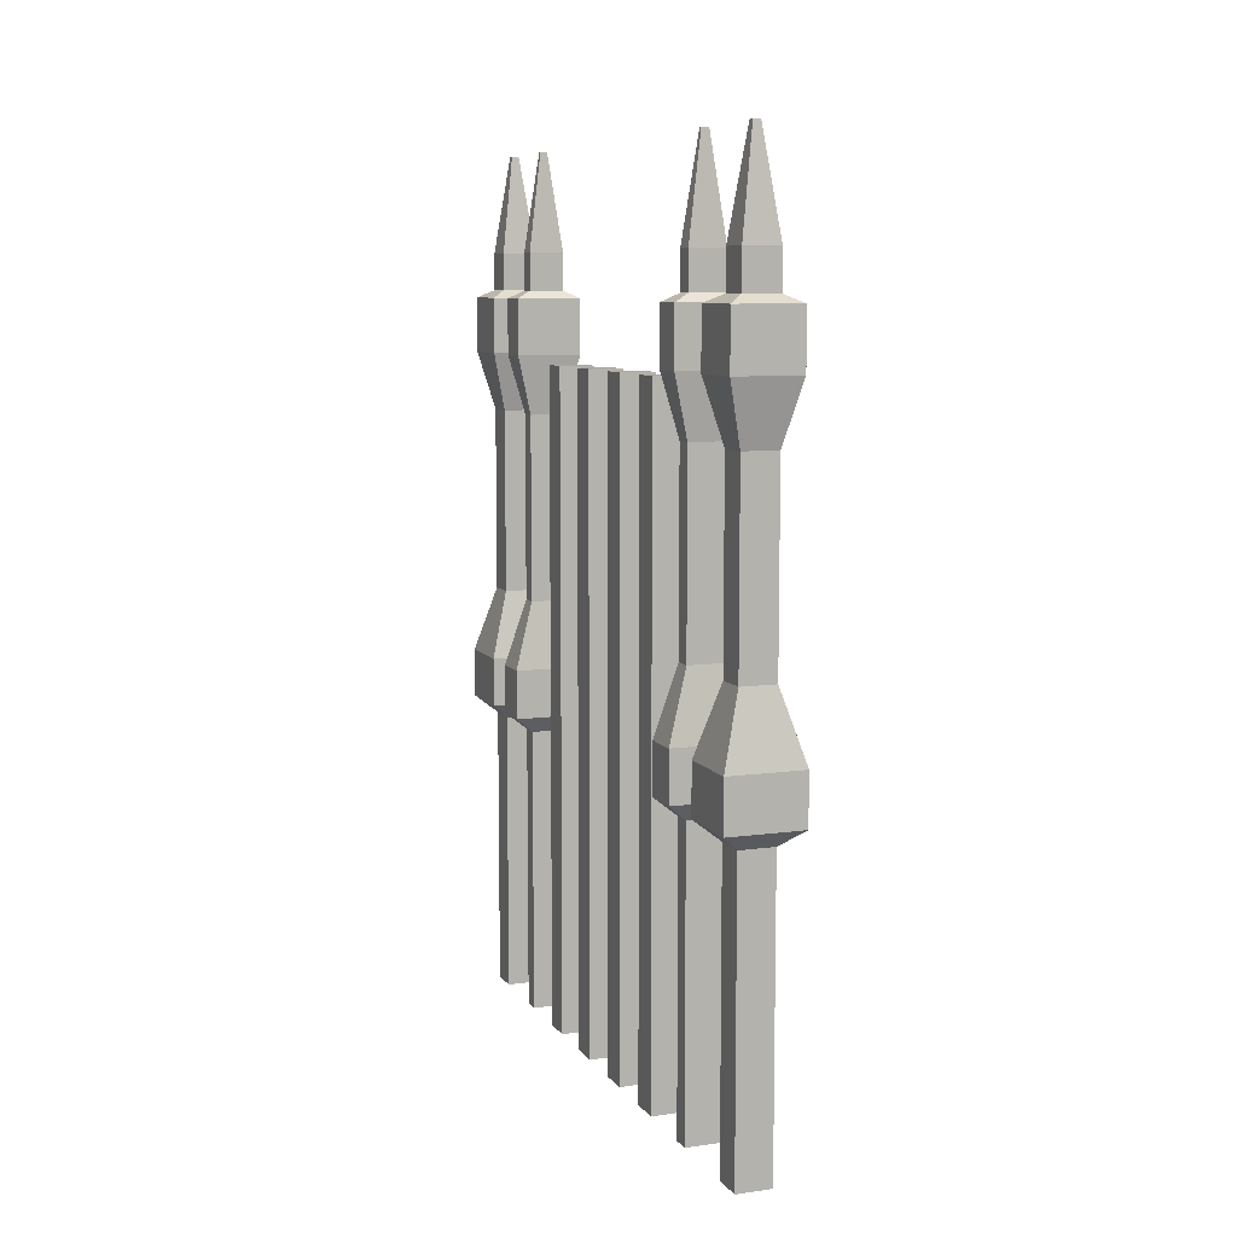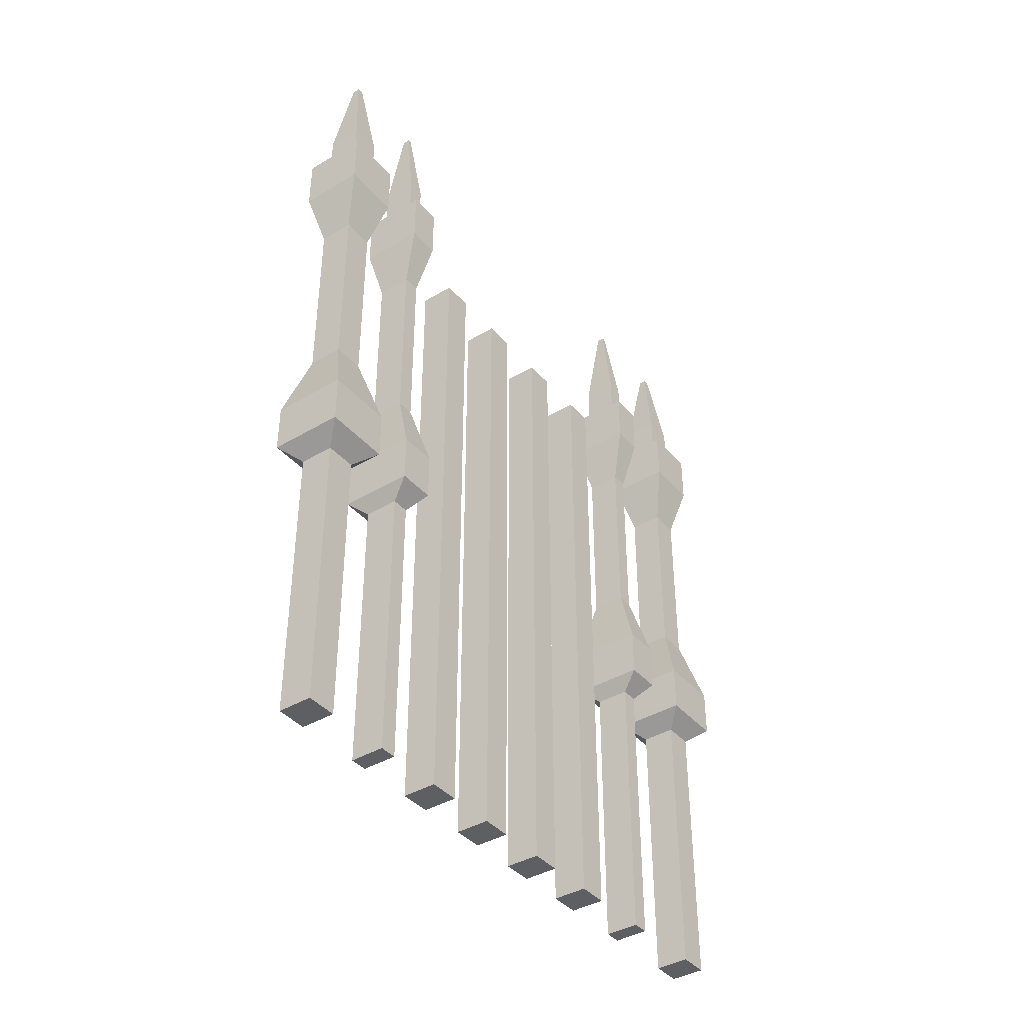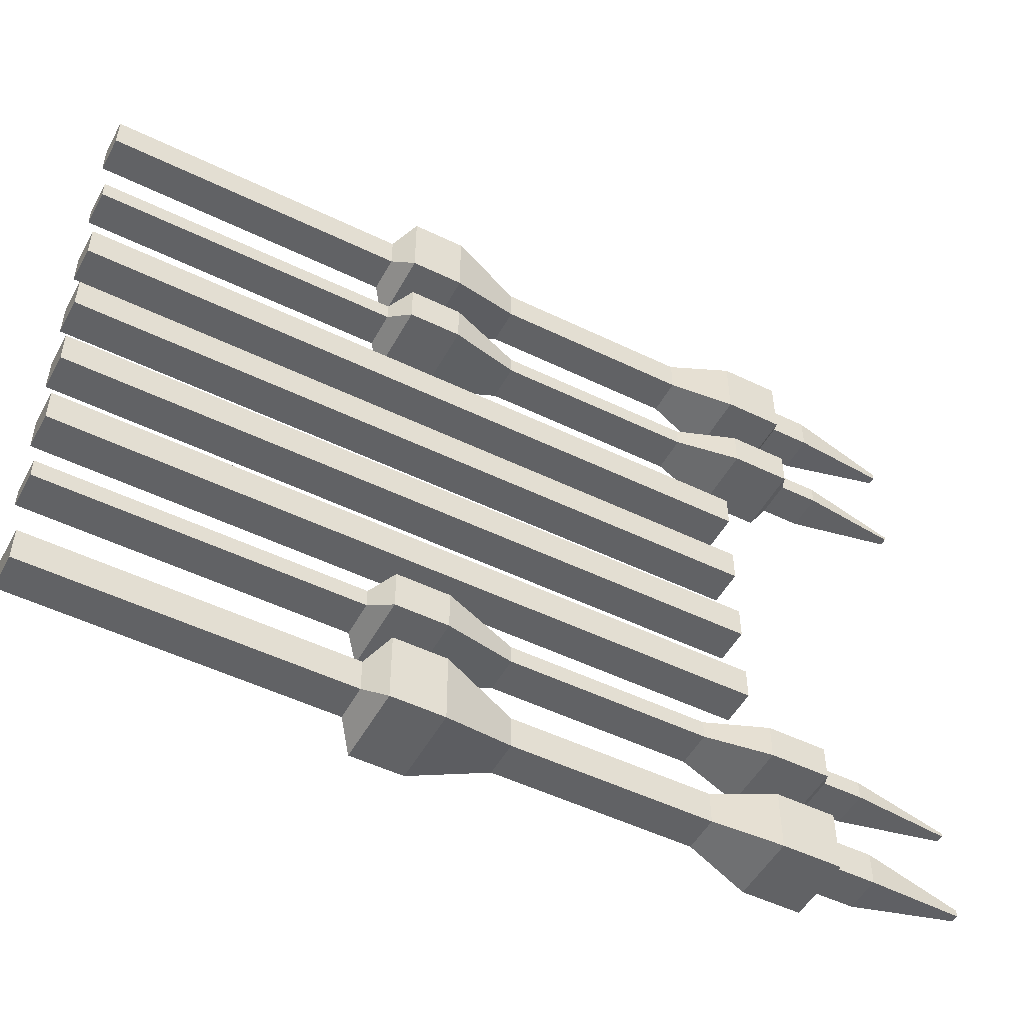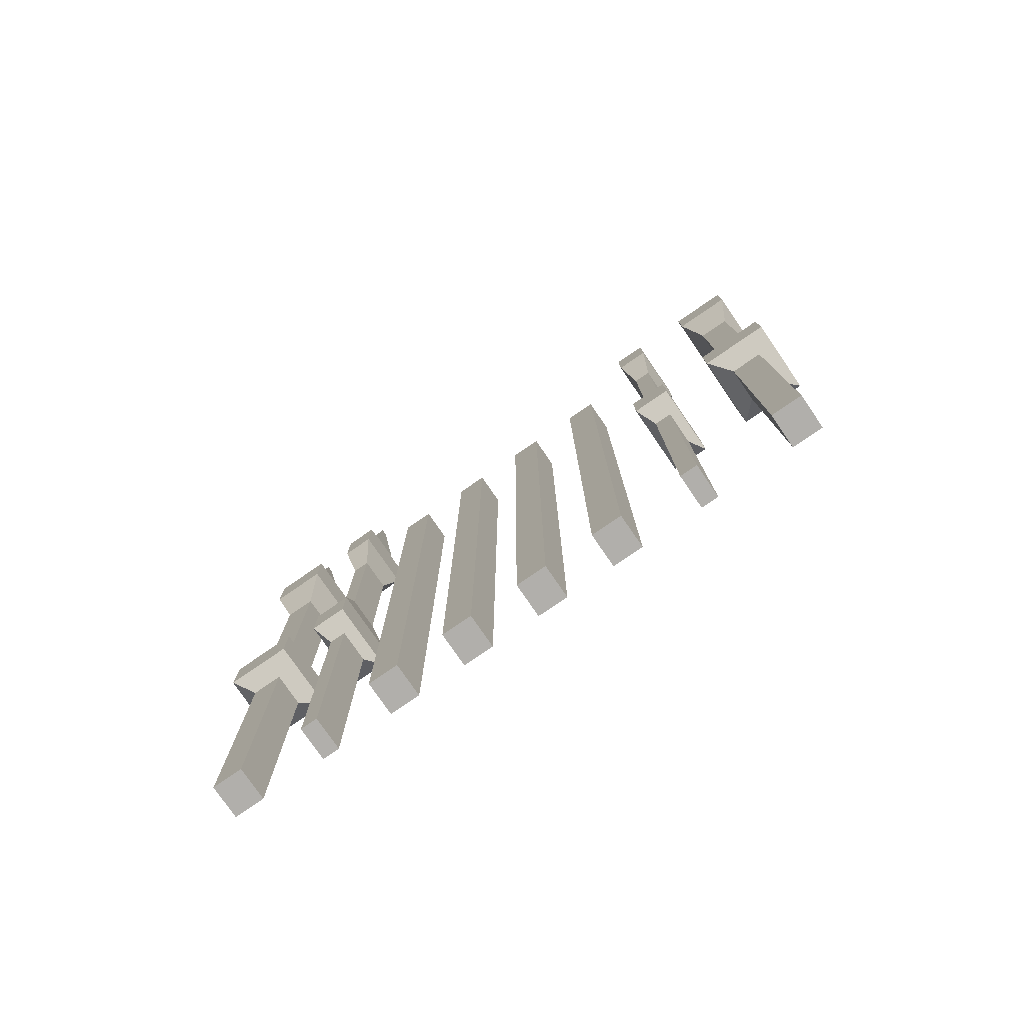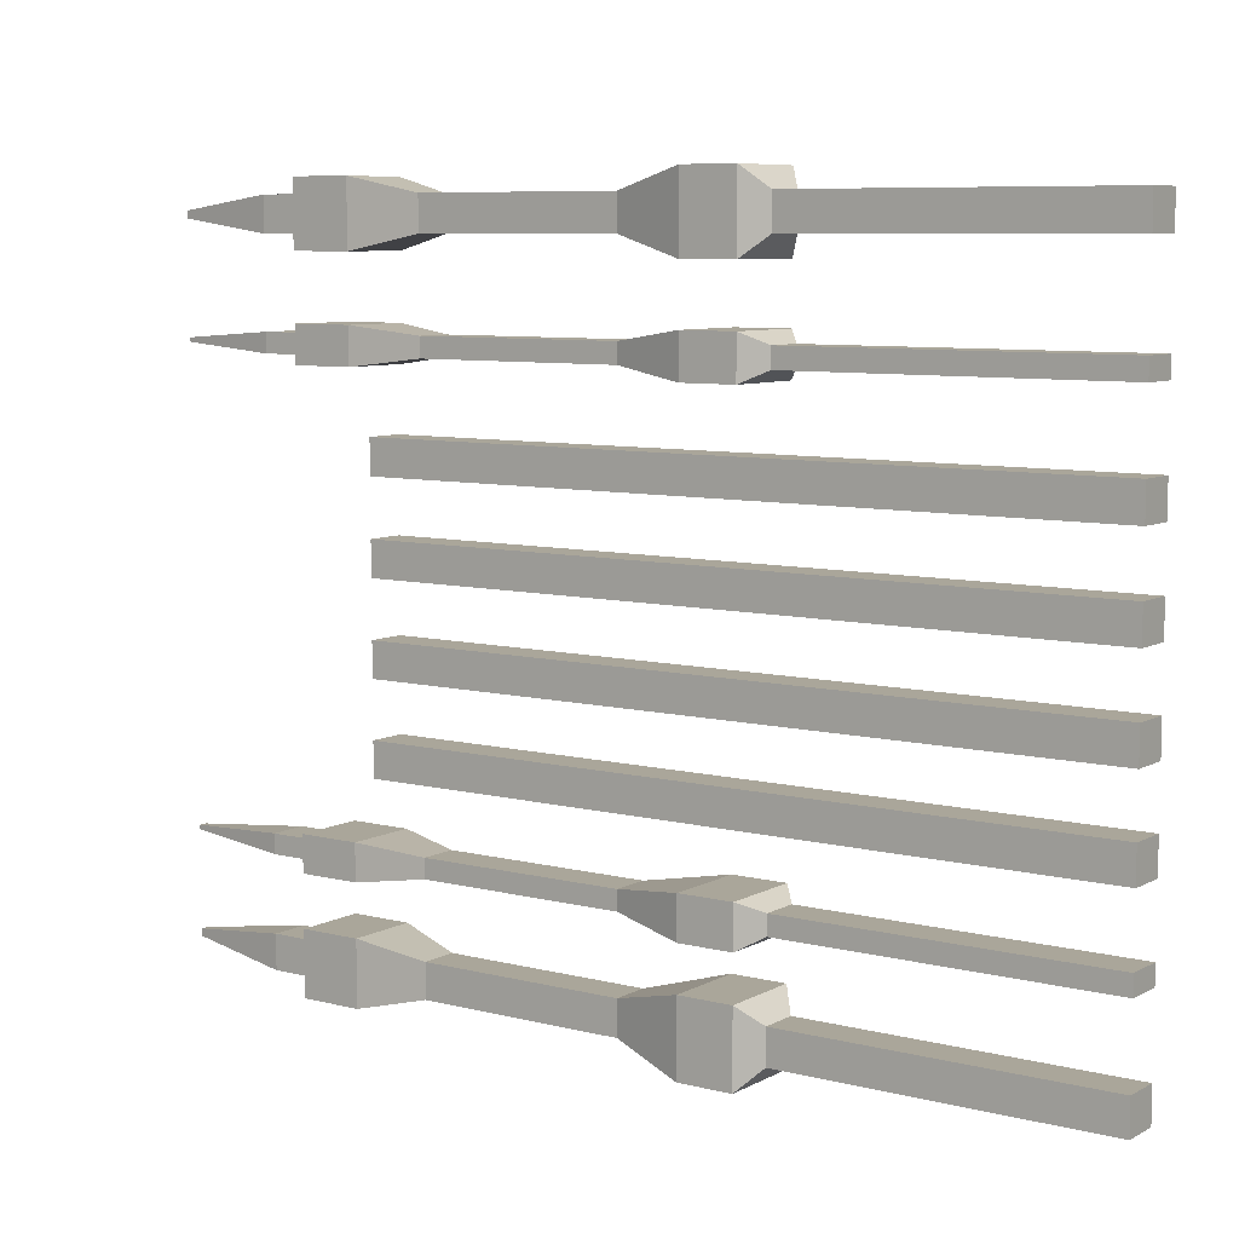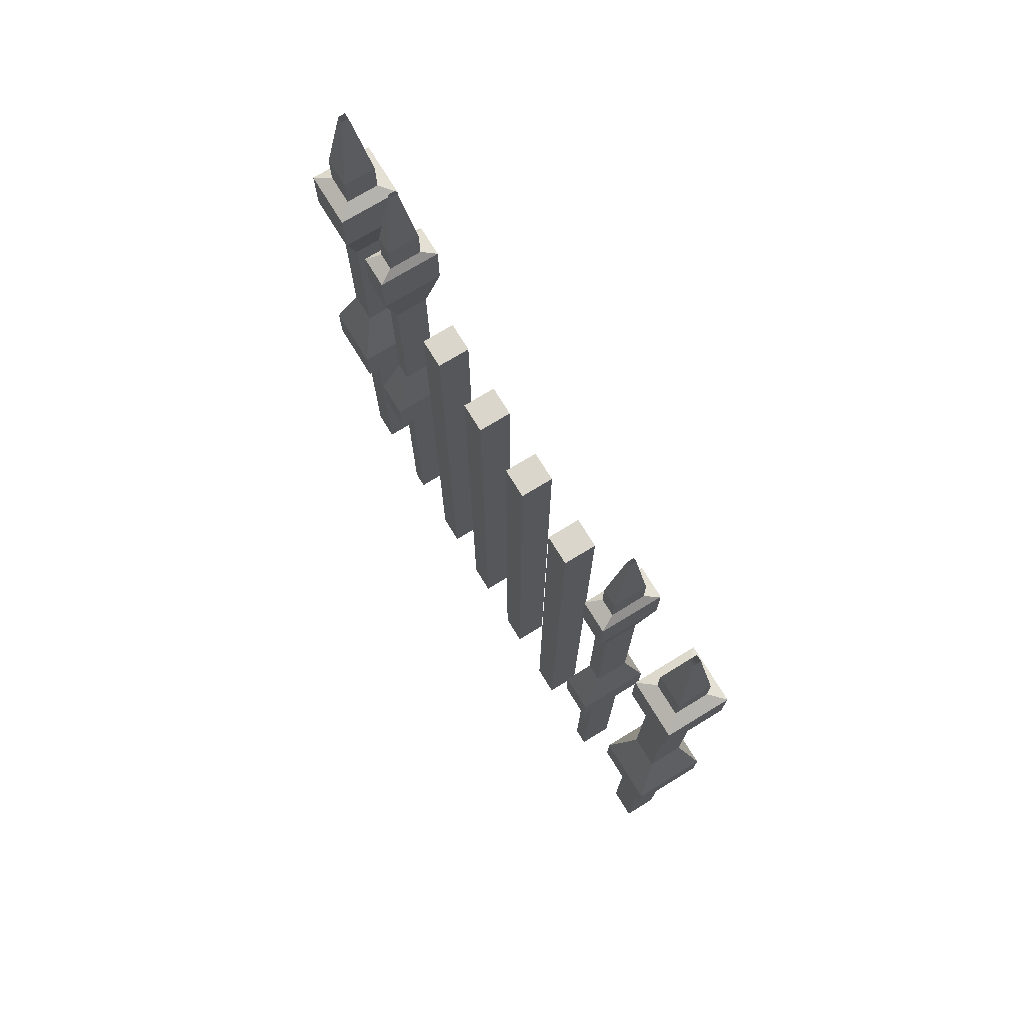
<metadata>
{"format":"obj","ext":"obj","renderer":"f3d","projection":"perspective","resolution":1024,"background":"white","views":[{"elev":8.4,"azim":-20.5,"up":"+Y"},{"elev":-40.0,"azim":-143.7,"up":"+Y"},{"elev":-50.6,"azim":62.0,"up":"+Z"},{"elev":-78.2,"azim":-55.5,"up":"+Y"},{"elev":7.8,"azim":-54.8,"up":"+Z"},{"elev":73.8,"azim":-31.4,"up":"+Y"}]}
</metadata>
<code>
v  -0.311 0.2205 -5.172
v  0.311 0.2205 -5.172
v  -0.311 11.2 -5.172
v  0.311 11.2 -5.172
v  -0.311 11.2 -5.732
v  0.311 11.2 -5.732
v  -0.311 0.2205 -5.732
v  0.311 0.2205 -5.732
v  -0.311 13.4 -5.172
v  0.311 13.4 -5.172
v  0.311 13.4 -5.732
v  -0.311 13.4 -5.732
v  -0.5815 12.27 -4.928
v  0.5815 12.27 -4.928
v  0.5815 13.27 -4.928
v  -0.5815 13.27 -4.928
v  0.5815 12.27 -5.975
v  0.5815 13.27 -5.975
v  -0.5815 12.27 -5.975
v  -0.5815 13.27 -5.975
v  -0.311 14.07 -5.172
v  0.311 14.07 -5.172
v  0.311 14.07 -5.732
v  -0.311 14.07 -5.732
v  -0.0644 15.81 -5.394
v  0.0644 15.81 -5.394
v  0.0644 15.81 -5.51
v  -0.0644 15.81 -5.51
v  -0.311 5.437 -5.172
v  0.311 5.437 -5.172
v  0.311 7.838 -5.172
v  -0.311 7.838 -5.172
v  -0.311 7.838 -5.732
v  0.311 7.838 -5.732
v  0.311 5.437 -5.732
v  -0.311 5.437 -5.732
v  -0.667 5.73 -4.851
v  0.667 5.73 -4.851
v  0.667 6.619 -4.851
v  -0.667 6.619 -4.851
v  -0.667 6.619 -6.052
v  0.667 6.619 -6.052
v  0.667 5.73 -6.052
v  -0.667 5.73 -6.052
v  -0.311 0.2205 -2.043
v  0.311 0.2205 -2.043
v  -0.311 12.13 -2.043
v  0.311 12.13 -2.043
v  -0.311 12.13 -2.603
v  0.311 12.13 -2.603
v  -0.311 0.2205 -2.603
v  0.311 0.2205 -2.603
v  -0.311 0.2205 -3.646
v  0.311 0.2205 -3.646
v  -0.311 11.2 -3.646
v  0.311 11.2 -3.646
v  -0.311 11.2 -3.962
v  0.311 11.2 -3.962
v  -0.311 0.2205 -3.962
v  0.311 0.2205 -3.962
v  -0.311 13.4 -3.646
v  0.311 13.4 -3.646
v  0.311 13.4 -3.962
v  -0.311 13.4 -3.962
v  -0.5815 12.27 -3.509
v  0.5815 12.27 -3.509
v  0.5815 13.27 -3.509
v  -0.5815 13.27 -3.509
v  0.5815 12.27 -4.099
v  0.5815 13.27 -4.099
v  -0.5815 12.27 -4.099
v  -0.5815 13.27 -4.099
v  -0.311 14.07 -3.646
v  0.311 14.07 -3.646
v  0.311 14.07 -3.962
v  -0.311 14.07 -3.962
v  -0.0644 15.81 -3.771
v  0.0644 15.81 -3.771
v  0.0644 15.81 -3.837
v  -0.0644 15.81 -3.837
v  -0.311 5.437 -3.646
v  0.311 5.437 -3.646
v  0.311 7.838 -3.646
v  -0.311 7.838 -3.646
v  -0.311 7.838 -3.962
v  0.311 7.838 -3.962
v  0.311 5.437 -3.962
v  -0.311 5.437 -3.962
v  -0.667 5.73 -3.466
v  0.667 5.73 -3.466
v  0.667 6.619 -3.466
v  -0.667 6.619 -3.466
v  -0.667 6.619 -4.142
v  0.667 6.619 -4.142
v  0.667 5.73 -4.142
v  -0.667 5.73 -4.142
v  -0.311 0.2205 -0.5889
v  0.311 0.2205 -0.5889
v  -0.311 12.13 -0.5889
v  0.311 12.13 -0.5889
v  -0.311 12.13 -1.149
v  0.311 12.13 -1.149
v  -0.311 0.2205 -1.149
v  0.311 0.2205 -1.149
v  -0.311 0.2205 0.8653
v  0.311 0.2205 0.8653
v  -0.311 12.13 0.8653
v  0.311 12.13 0.8653
v  -0.311 12.13 0.3052
v  0.311 12.13 0.3052
v  -0.311 0.2205 0.3052
v  0.311 0.2205 0.3052
v  -0.311 0.2205 2.32
v  0.311 0.2205 2.32
v  -0.311 12.13 2.32
v  0.311 12.13 2.32
v  -0.311 12.13 1.759
v  0.311 12.13 1.759
v  -0.311 0.2205 1.759
v  0.311 0.2205 1.759
v  -0.311 0.2205 3.764
v  0.311 0.2205 3.764
v  -0.311 11.2 3.764
v  0.311 11.2 3.764
v  -0.311 11.2 3.449
v  0.311 11.2 3.449
v  -0.311 0.2205 3.449
v  0.311 0.2205 3.449
v  -0.311 13.4 3.764
v  0.311 13.4 3.764
v  0.311 13.4 3.449
v  -0.311 13.4 3.449
v  -0.5815 12.27 3.902
v  0.5815 12.27 3.902
v  0.5815 13.27 3.902
v  -0.5815 13.27 3.902
v  0.5815 12.27 3.312
v  0.5815 13.27 3.312
v  -0.5815 12.27 3.312
v  -0.5815 13.27 3.312
v  -0.311 14.07 3.764
v  0.311 14.07 3.764
v  0.311 14.07 3.449
v  -0.311 14.07 3.449
v  -0.0644 15.81 3.639
v  0.0644 15.81 3.639
v  0.0644 15.81 3.574
v  -0.0644 15.81 3.574
v  -0.311 5.437 3.764
v  0.311 5.437 3.764
v  0.311 7.838 3.764
v  -0.311 7.838 3.764
v  -0.311 7.838 3.449
v  0.311 7.838 3.449
v  0.311 5.437 3.449
v  -0.311 5.437 3.449
v  -0.667 5.73 3.945
v  0.667 5.73 3.945
v  0.667 6.619 3.945
v  -0.667 6.619 3.945
v  -0.667 6.619 3.268
v  0.667 6.619 3.268
v  0.667 5.73 3.268
v  -0.667 5.73 3.268
v  -0.311 0.2205 5.732
v  0.311 0.2205 5.732
v  -0.311 11.2 5.732
v  0.311 11.2 5.732
v  -0.311 11.2 5.172
v  0.311 11.2 5.172
v  -0.311 0.2205 5.172
v  0.311 0.2205 5.172
v  -0.311 13.4 5.732
v  0.311 13.4 5.732
v  0.311 13.4 5.172
v  -0.311 13.4 5.172
v  -0.5815 12.27 5.975
v  0.5815 12.27 5.975
v  0.5815 13.27 5.975
v  -0.5815 13.27 5.975
v  0.5815 12.27 4.928
v  0.5815 13.27 4.928
v  -0.5815 12.27 4.928
v  -0.5815 13.27 4.928
v  -0.311 14.07 5.732
v  0.311 14.07 5.732
v  0.311 14.07 5.172
v  -0.311 14.07 5.172
v  -0.0644 15.81 5.51
v  0.0644 15.81 5.51
v  0.0644 15.81 5.394
v  -0.0644 15.81 5.394
v  -0.311 5.437 5.732
v  0.311 5.437 5.732
v  0.311 7.838 5.732
v  -0.311 7.838 5.732
v  -0.311 7.838 5.172
v  0.311 7.838 5.172
v  0.311 5.437 5.172
v  -0.311 5.437 5.172
v  -0.667 5.73 6.052
v  0.667 5.73 6.052
v  0.667 6.619 6.052
v  -0.667 6.619 6.052
v  -0.667 6.619 4.851
v  0.667 6.619 4.851
v  0.667 5.73 4.851
v  -0.667 5.73 4.851
o pCube5
g pCube5
f 37 38 39 40
f 41 42 43 44
f 7 8 2 1
f 38 43 42 39
f 44 37 40 41
f 13 14 15 16
f 14 17 18 15
f 17 19 20 18
f 19 13 16 20
f 3 4 14 13
f 10 9 16 15
f 4 6 17 14
f 11 10 15 18
f 6 5 19 17
f 12 11 18 20
f 5 3 13 19
f 9 12 20 16
f 9 10 22 21
f 10 11 23 22
f 11 12 24 23
f 12 9 21 24
f 21 22 26 25
f 22 23 27 26
f 23 24 28 27
f 24 21 25 28
f 1 2 30 29
f 4 3 32 31
f 5 6 34 33
f 8 7 36 35
f 2 8 35 30
f 6 4 31 34
f 7 1 29 36
f 3 5 33 32
f 29 30 38 37
f 31 32 40 39
f 33 34 42 41
f 35 36 44 43
f 30 35 43 38
f 34 31 39 42
f 36 29 37 44
f 32 33 41 40
f 45 46 48 47
f 47 48 50 49
f 49 50 52 51
f 51 52 46 45
f 46 52 50 48
f 51 45 47 49
f 89 90 91 92
f 93 94 95 96
f 59 60 54 53
f 90 95 94 91
f 96 89 92 93
f 65 66 67 68
f 66 69 70 67
f 69 71 72 70
f 71 65 68 72
f 55 56 66 65
f 62 61 68 67
f 56 58 69 66
f 63 62 67 70
f 58 57 71 69
f 64 63 70 72
f 57 55 65 71
f 61 64 72 68
f 61 62 74 73
f 62 63 75 74
f 63 64 76 75
f 64 61 73 76
f 73 74 78 77
f 74 75 79 78
f 75 76 80 79
f 76 73 77 80
f 53 54 82 81
f 56 55 84 83
f 57 58 86 85
f 60 59 88 87
f 54 60 87 82
f 58 56 83 86
f 59 53 81 88
f 55 57 85 84
f 81 82 90 89
f 83 84 92 91
f 85 86 94 93
f 87 88 96 95
f 82 87 95 90
f 86 83 91 94
f 88 81 89 96
f 84 85 93 92
f 97 98 100 99
f 99 100 102 101
f 101 102 104 103
f 103 104 98 97
f 98 104 102 100
f 103 97 99 101
f 105 106 108 107
f 107 108 110 109
f 109 110 112 111
f 111 112 106 105
f 106 112 110 108
f 111 105 107 109
f 113 114 116 115
f 115 116 118 117
f 117 118 120 119
f 119 120 114 113
f 114 120 118 116
f 119 113 115 117
f 157 158 159 160
f 161 162 163 164
f 127 128 122 121
f 158 163 162 159
f 164 157 160 161
f 133 134 135 136
f 134 137 138 135
f 137 139 140 138
f 139 133 136 140
f 123 124 134 133
f 130 129 136 135
f 124 126 137 134
f 131 130 135 138
f 126 125 139 137
f 132 131 138 140
f 125 123 133 139
f 129 132 140 136
f 129 130 142 141
f 130 131 143 142
f 131 132 144 143
f 132 129 141 144
f 141 142 146 145
f 142 143 147 146
f 143 144 148 147
f 144 141 145 148
f 121 122 150 149
f 124 123 152 151
f 125 126 154 153
f 128 127 156 155
f 122 128 155 150
f 126 124 151 154
f 127 121 149 156
f 123 125 153 152
f 149 150 158 157
f 151 152 160 159
f 153 154 162 161
f 155 156 164 163
f 150 155 163 158
f 154 151 159 162
f 156 149 157 164
f 152 153 161 160
f 201 202 203 204
f 205 206 207 208
f 171 172 166 165
f 202 207 206 203
f 208 201 204 205
f 177 178 179 180
f 178 181 182 179
f 181 183 184 182
f 183 177 180 184
f 167 168 178 177
f 174 173 180 179
f 168 170 181 178
f 175 174 179 182
f 170 169 183 181
f 176 175 182 184
f 169 167 177 183
f 173 176 184 180
f 173 174 186 185
f 174 175 187 186
f 175 176 188 187
f 176 173 185 188
f 185 186 190 189
f 186 187 191 190
f 187 188 192 191
f 188 185 189 192
f 165 166 194 193
f 168 167 196 195
f 169 170 198 197
f 172 171 200 199
f 166 172 199 194
f 170 168 195 198
f 171 165 193 200
f 167 169 197 196
f 193 194 202 201
f 195 196 204 203
f 197 198 206 205
f 199 200 208 207
f 194 199 207 202
f 198 195 203 206
f 200 193 201 208
f 196 197 205 204

</code>
